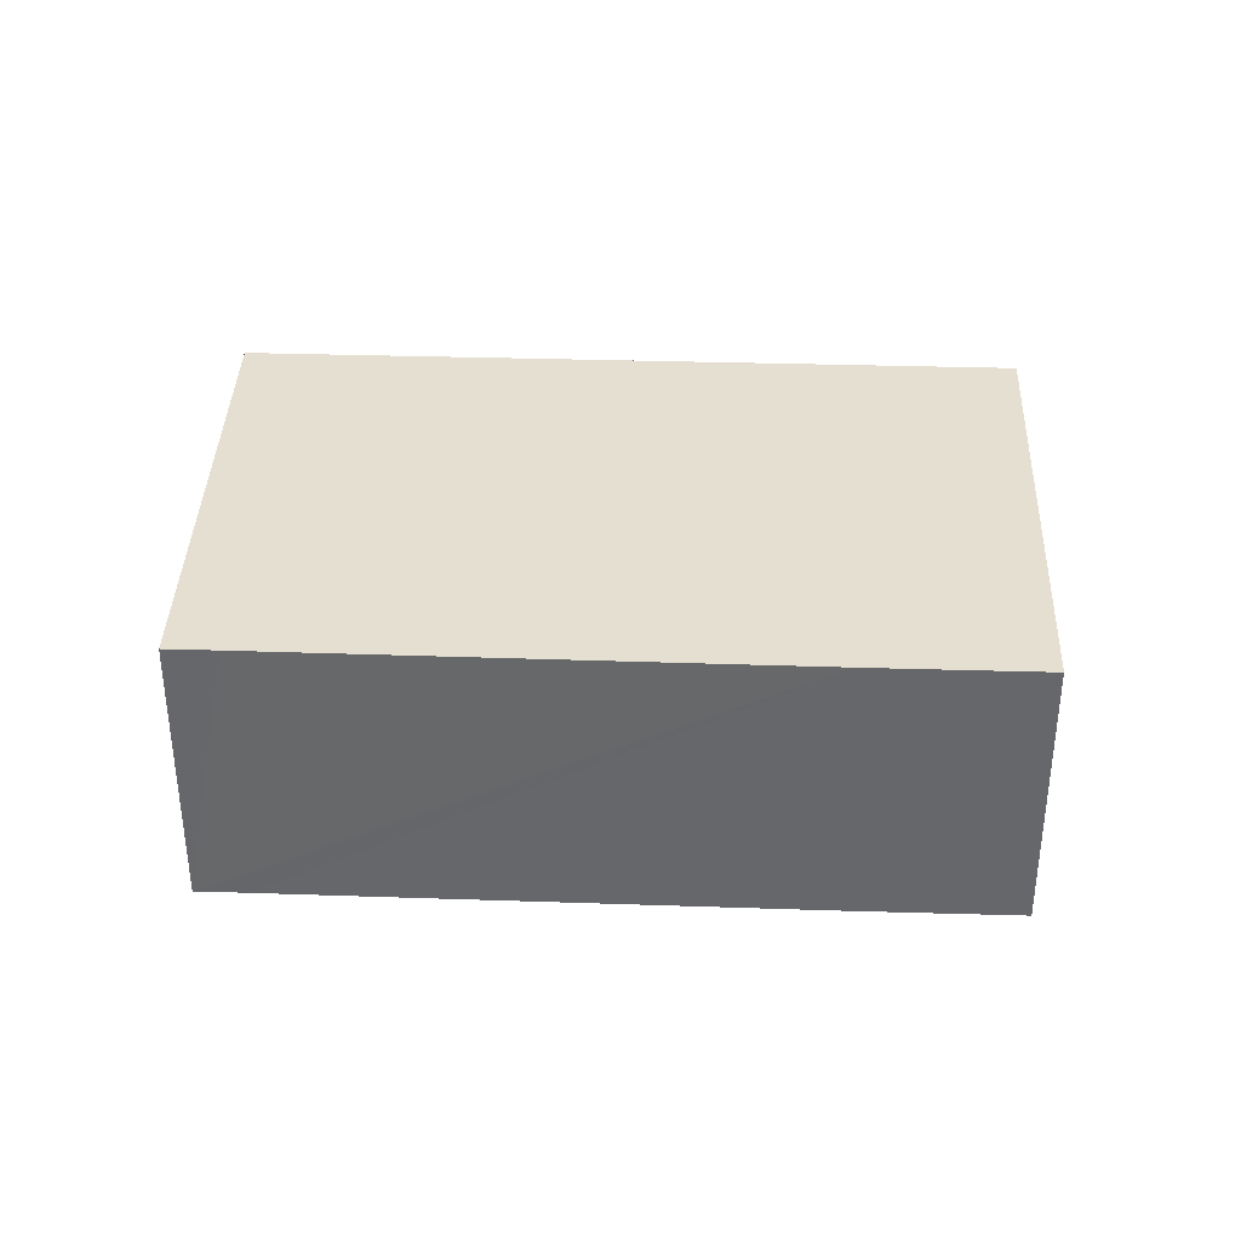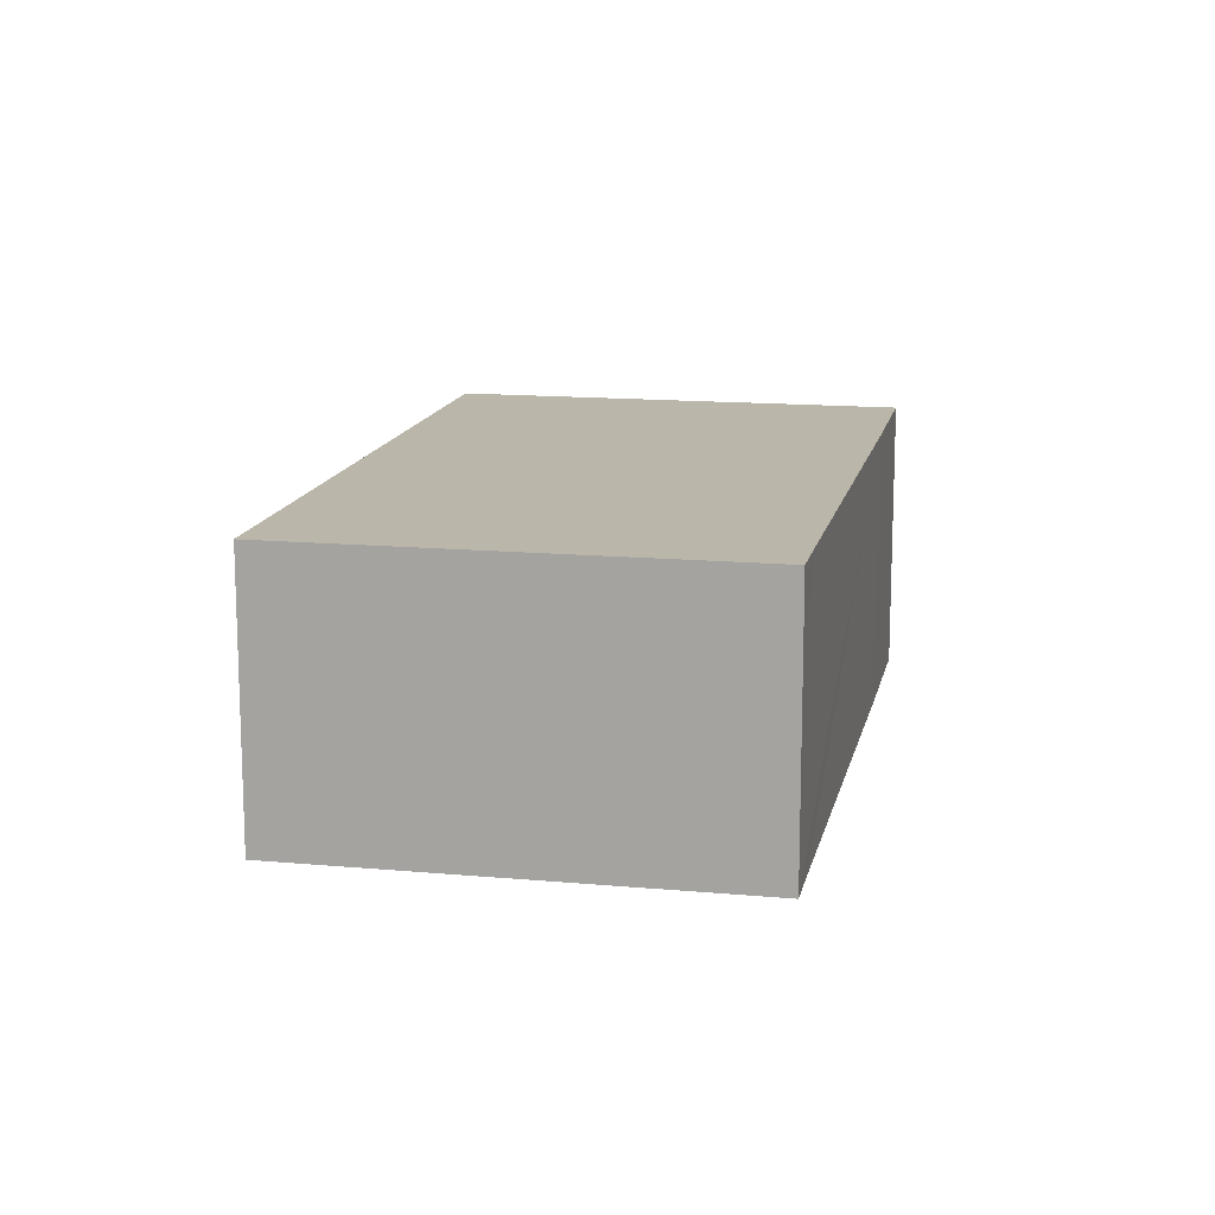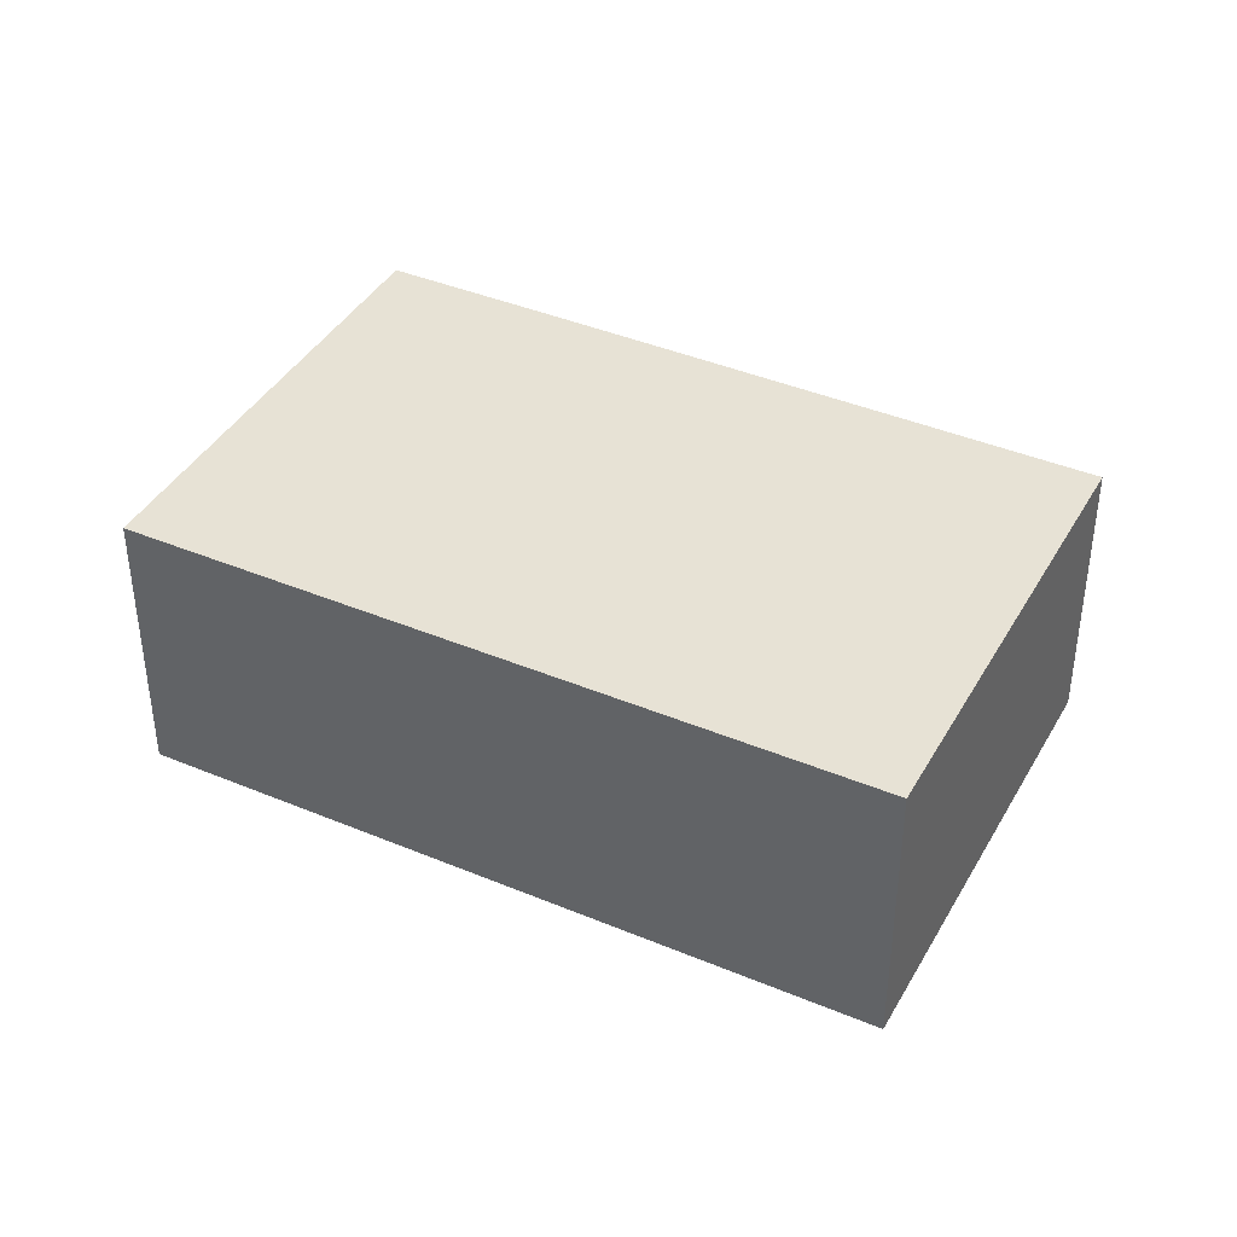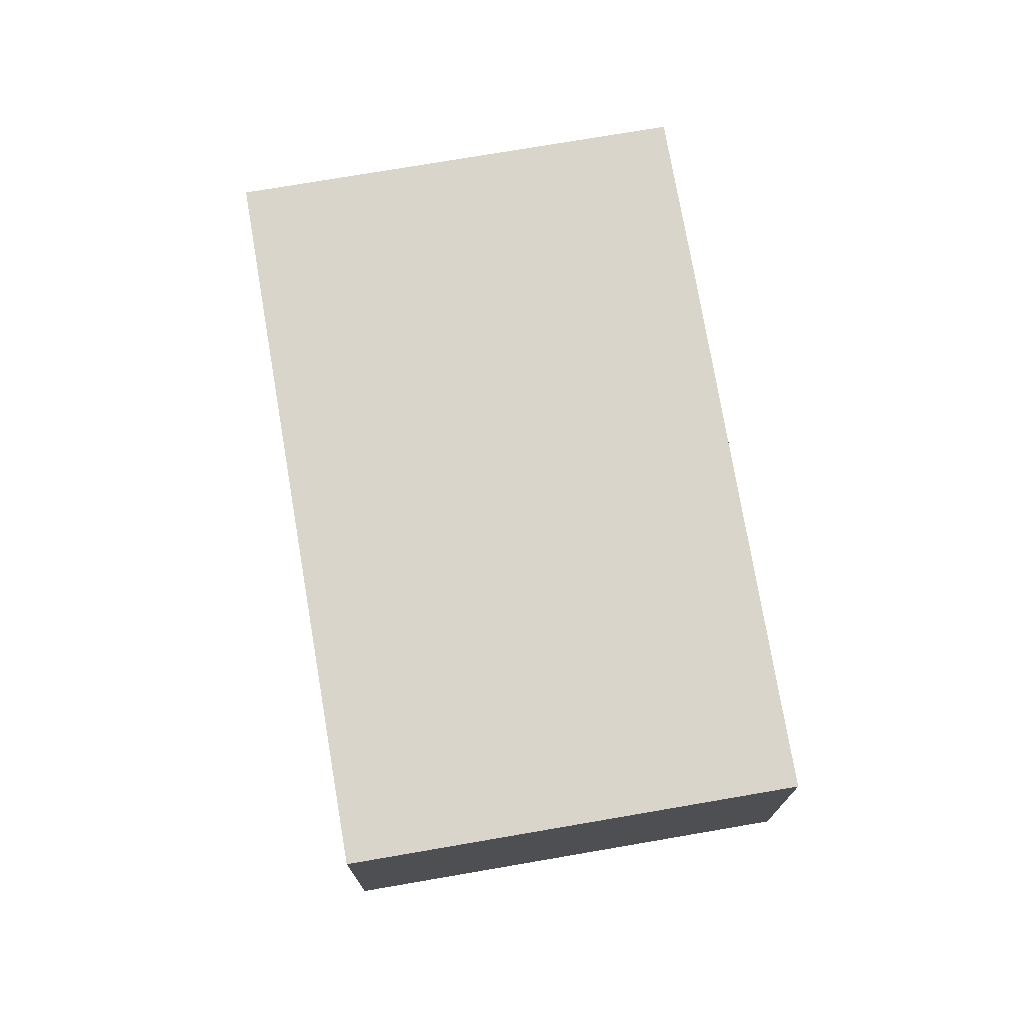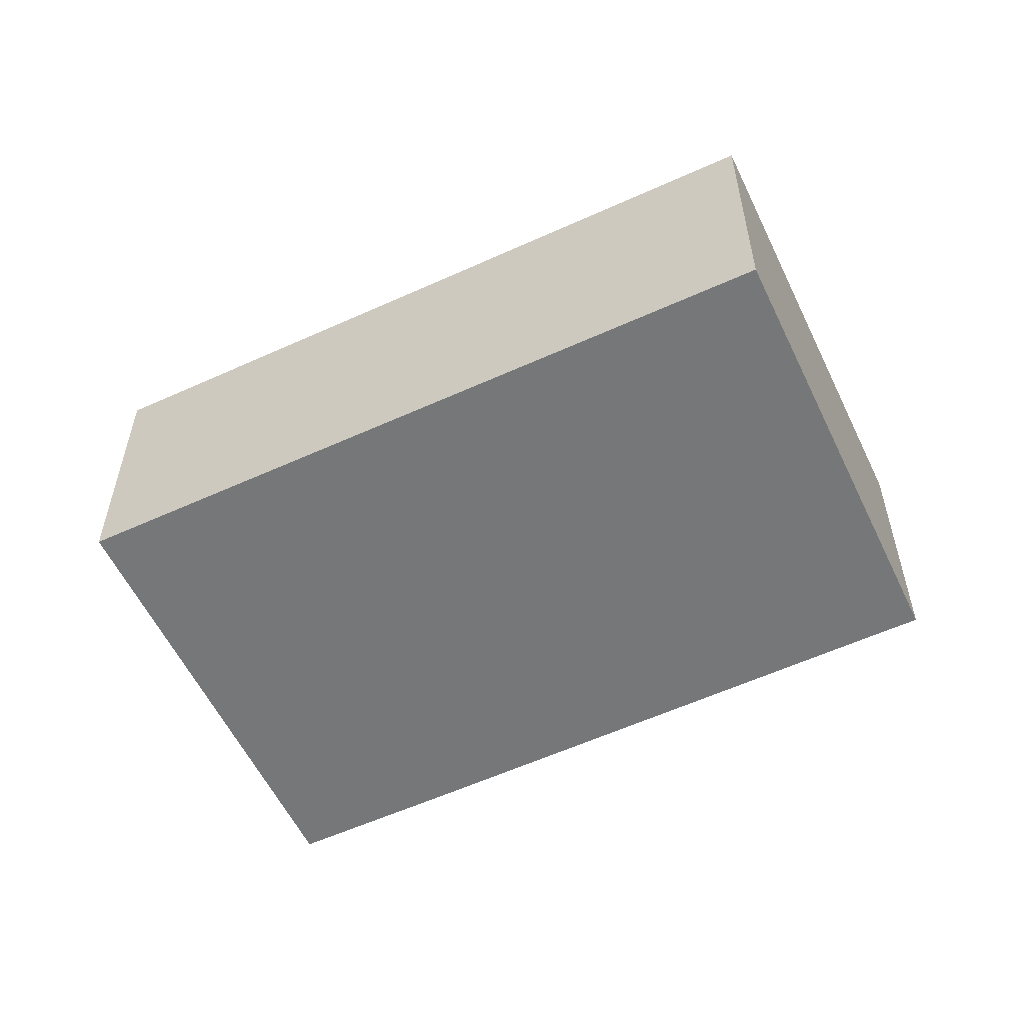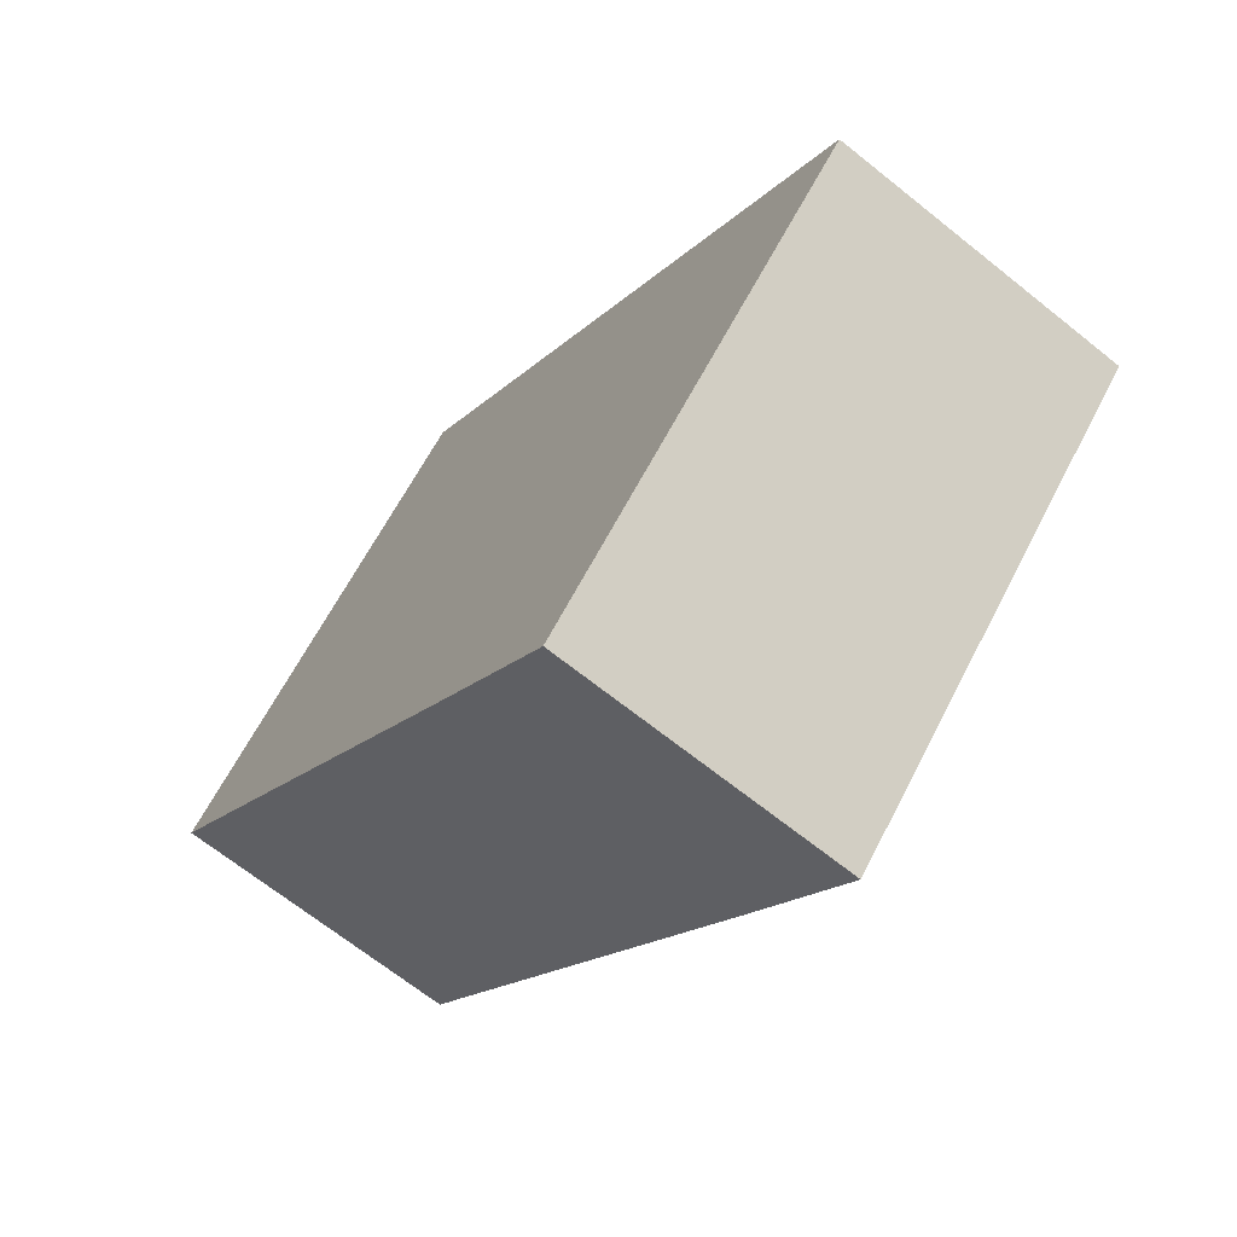
<metadata>
{"format":"obj","ext":"obj","renderer":"f3d","projection":"perspective","resolution":1024,"background":"white","views":[{"elev":37.5,"azim":136.5,"up":"+Y"},{"elev":14.1,"azim":55.8,"up":"+Y"},{"elev":40.5,"azim":-18.5,"up":"+Y"},{"elev":74.4,"azim":34.6,"up":"+Y"},{"elev":-57.0,"azim":-20.3,"up":"+Y"},{"elev":-67.6,"azim":-128.8,"up":"+Z"}]}
</metadata>
<code>
v  0 1.611 9.865e-17
v  2.66 1.611 -1.207
v  1.964 1.611 -1.919
v  4.8 1.611 1.008
v  3.054 1.611 3.125
v  5.005 1.611 1.218
v  5.005 -7.458e-17 1.218
v  4.8 -6.172e-17 1.008
v  2.66 7.391e-17 -1.207
v  1.964 1.175e-16 -1.919
v  0 0 0
v  3.054 -1.914e-16 3.125
g defaultobject
f 1 2 3
f 2 1 4
f 4 1 5
f 4 5 6
f 7 4 6
f 4 7 2
f 2 7 8
f 2 8 9
f 2 9 3
f 3 9 10
f 10 1 3
f 1 10 11
f 11 5 1
f 5 11 12
f 12 6 5
f 6 12 7
f 9 11 10
f 11 9 12
f 12 9 8
f 12 8 7

</code>
